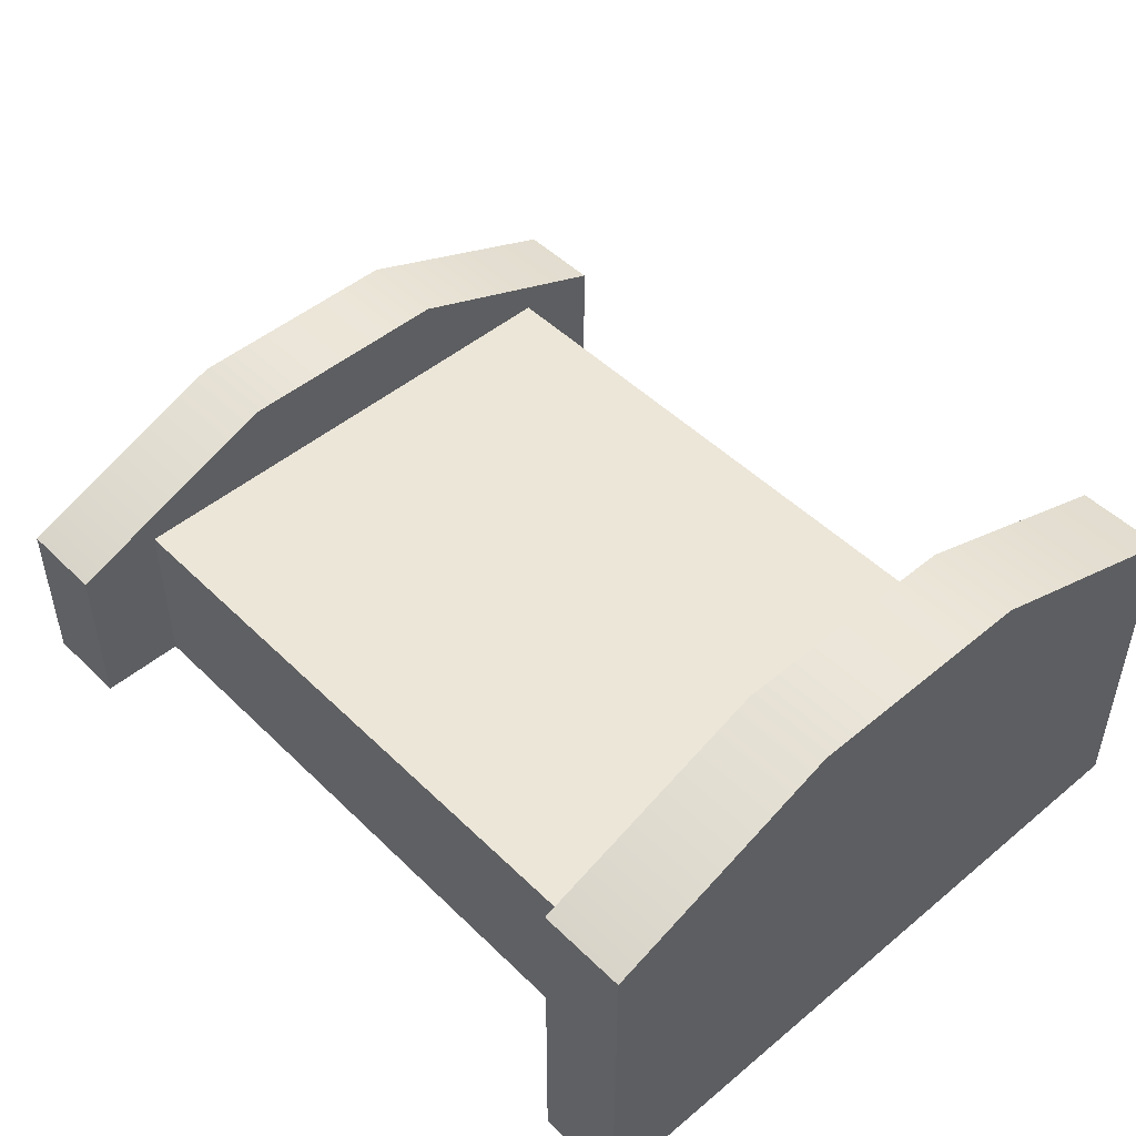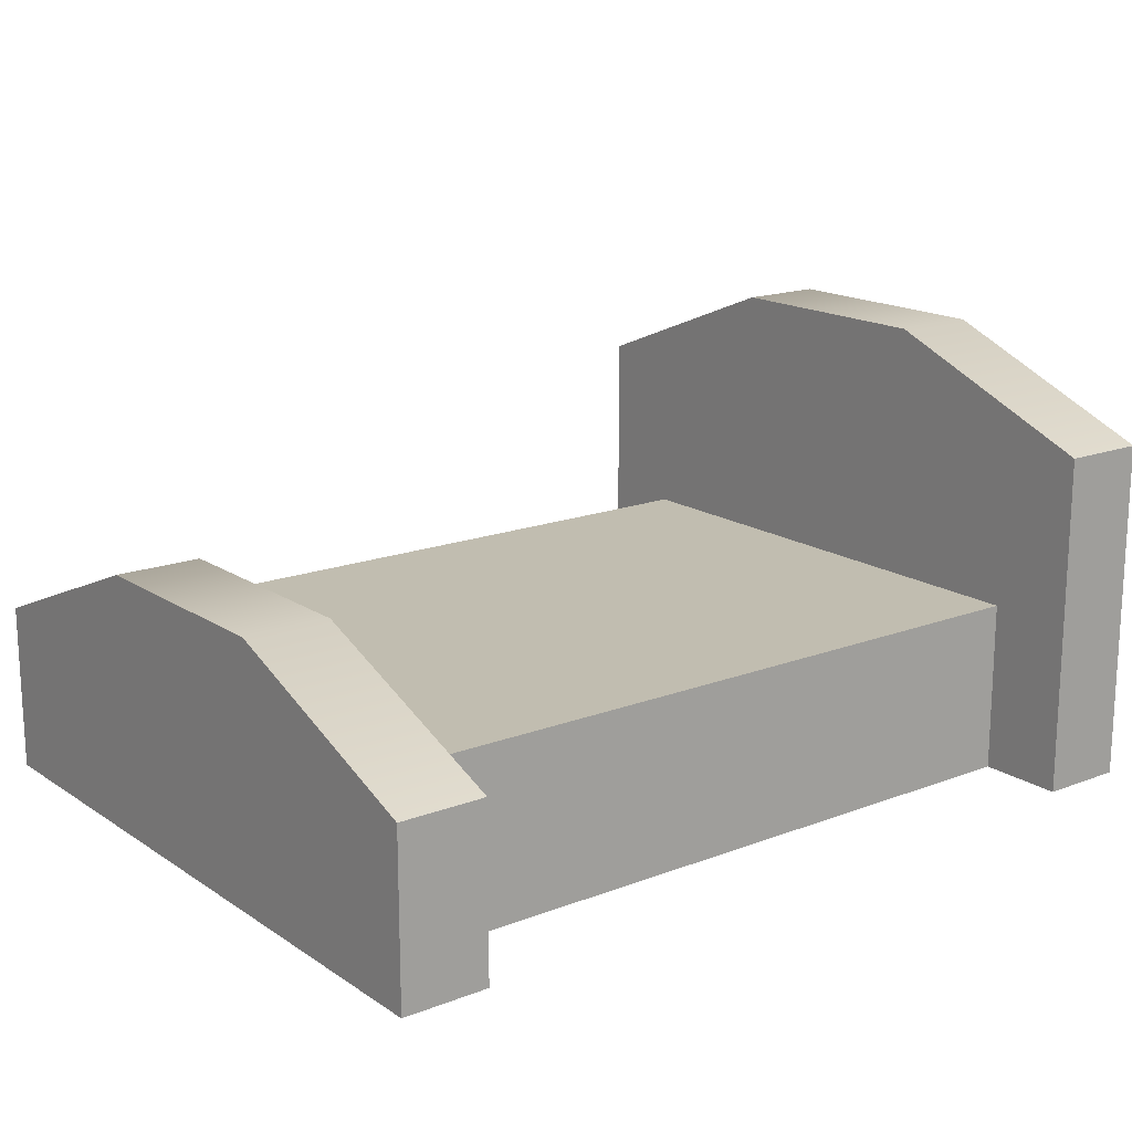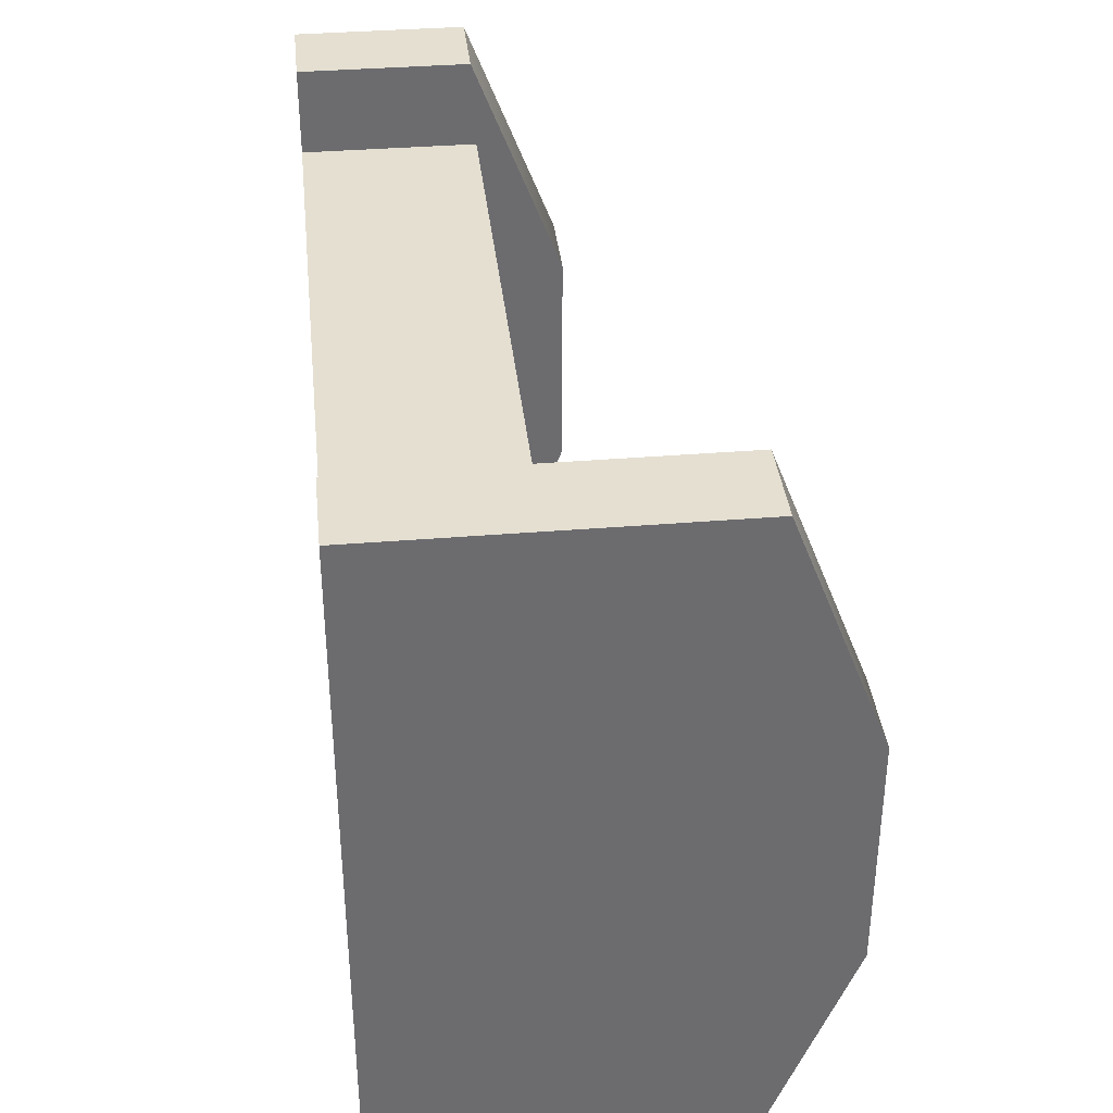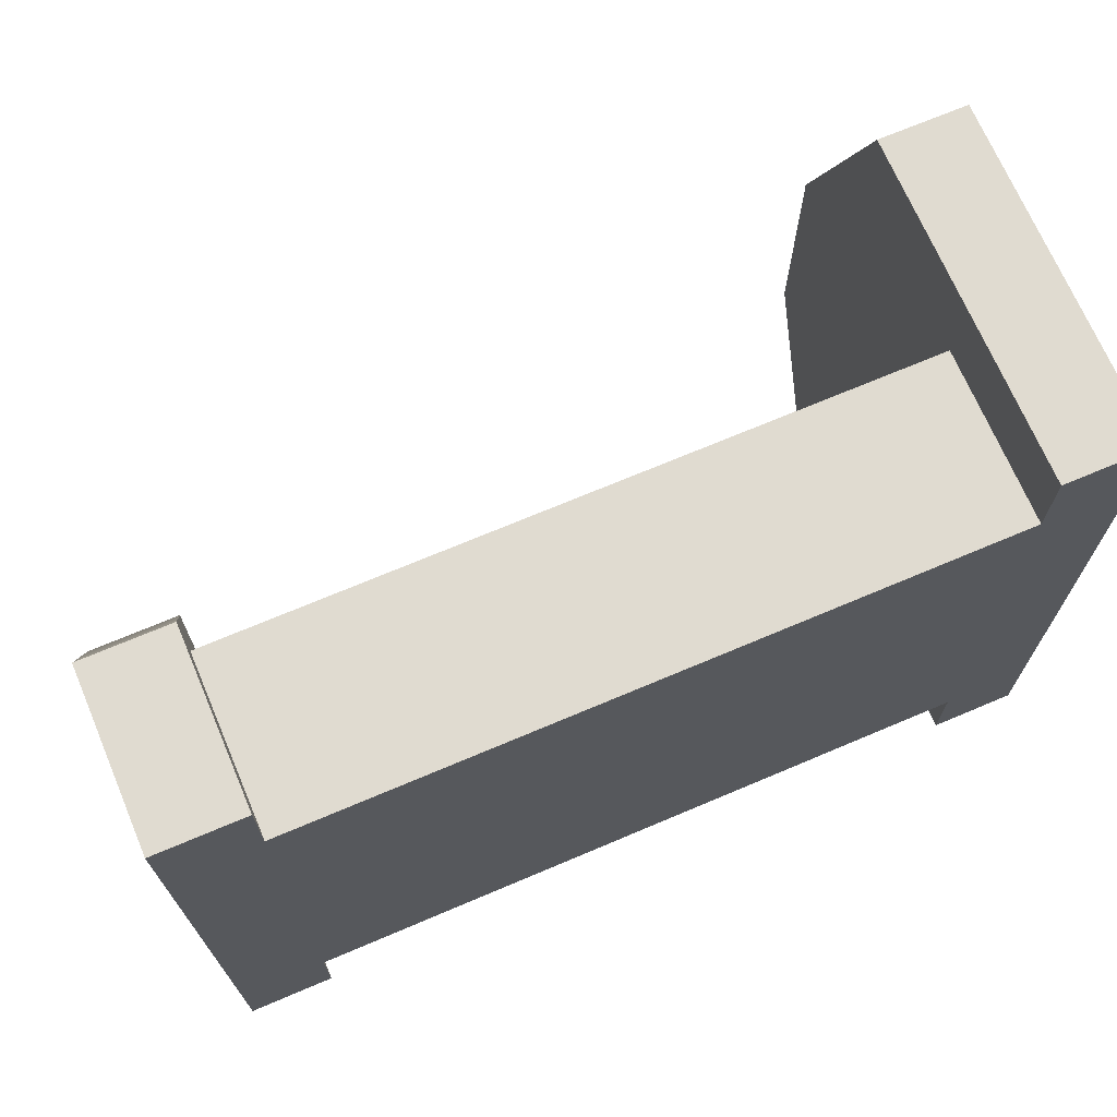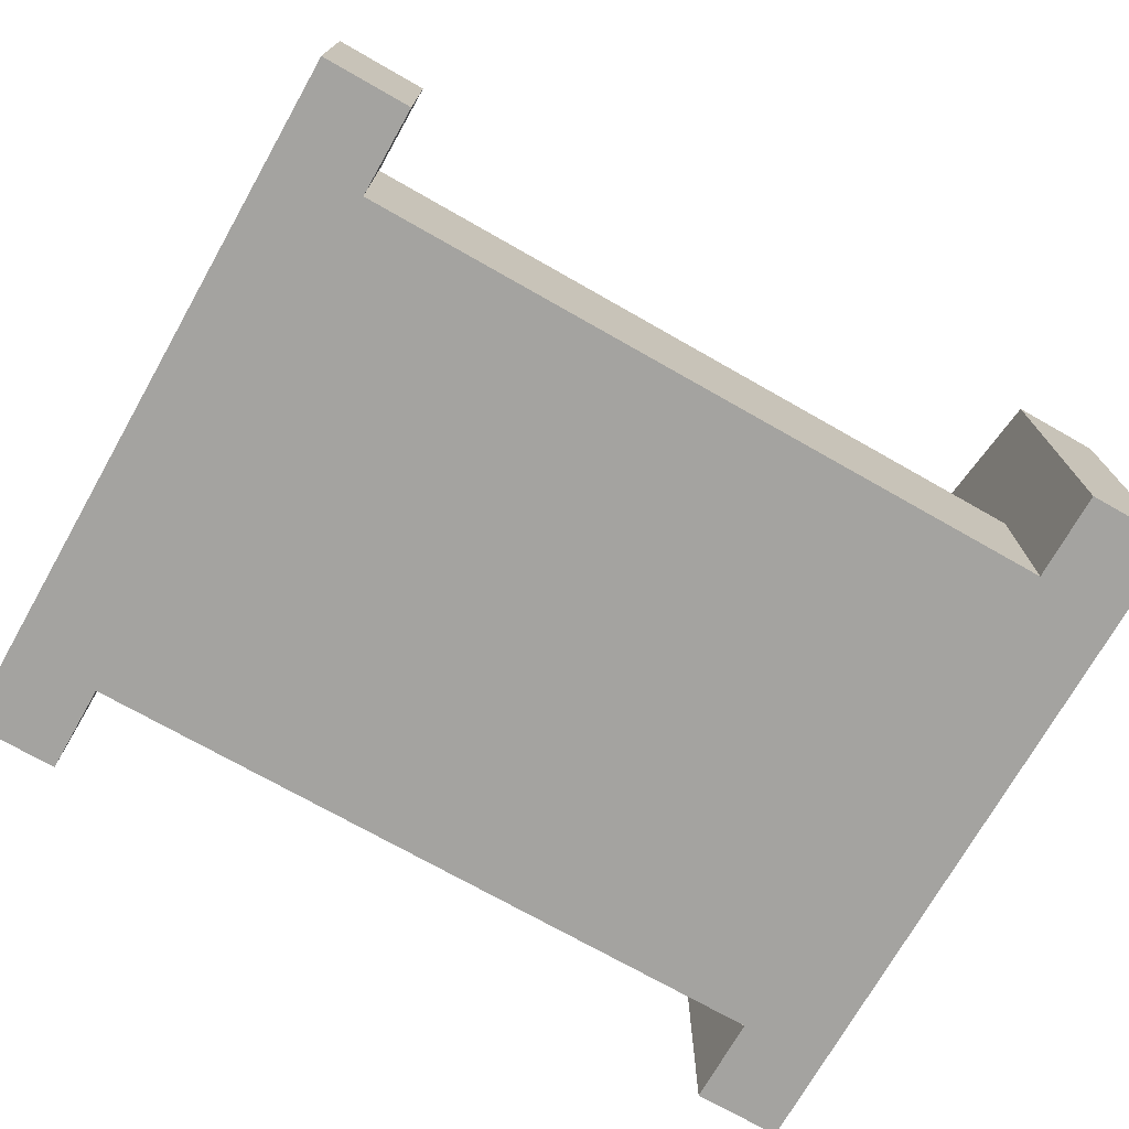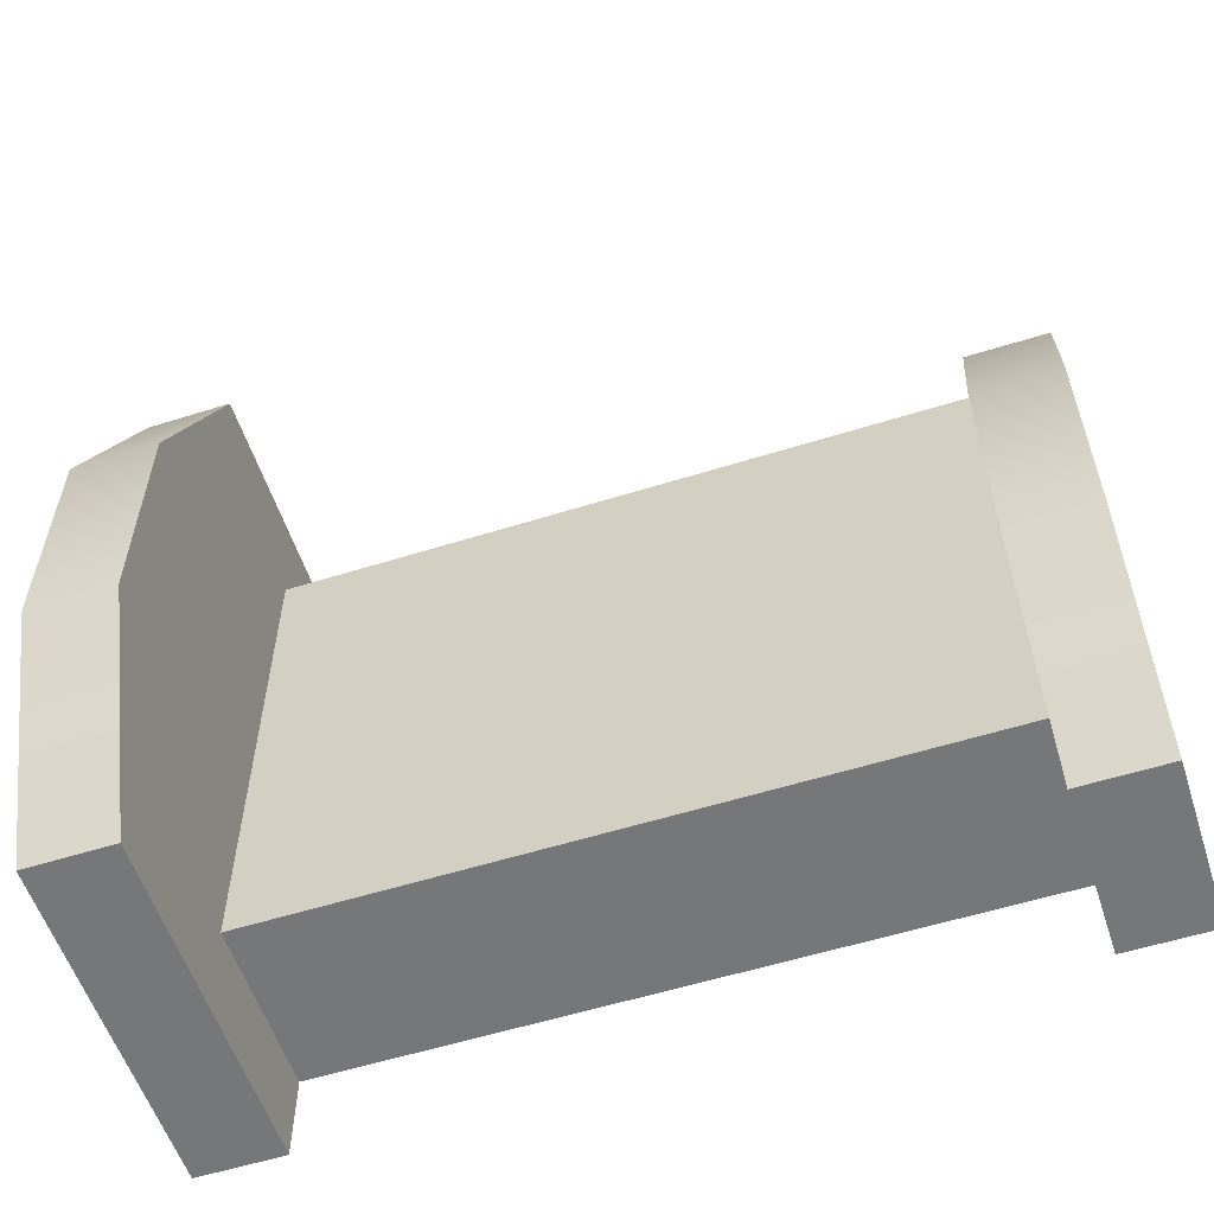
<metadata>
{"format":"obj","ext":"obj","renderer":"f3d","projection":"perspective","resolution":1024,"background":"white","views":[{"elev":48.6,"azim":47.2,"up":"+Y"},{"elev":16.7,"azim":-37.6,"up":"+Y"},{"elev":36.6,"azim":83.9,"up":"+Z"},{"elev":70.0,"azim":-23.0,"up":"+Z"},{"elev":-73.0,"azim":-29.6,"up":"+Y"},{"elev":-57.0,"azim":-161.9,"up":"+Z"}]}
</metadata>
<code>
v  -0.8 0.5 0.6
v  -0.8 0.5 -0.6
v  0.8 0.5 -0.6
v  0.8 0.5 0.6
v  -0.8 0.9 0.6
v  0.8 0.9 0.6
v  0.8 0.9 -0.6
v  -0.8 0.9 -0.6
v  0.8 0.5 0.8
v  0.8 0.5 -0.8
v  1 0.5 -0.8
v  1 0.5 0.8
v  0.8 1.291 0.8
v  1 1.291 0.8
v  1 1.5 0.2667
v  0.8 1.5 0.2667
v  1 1.5 -0.2667
v  0.8 1.5 -0.2667
v  1 1.291 -0.8
v  0.8 1.291 -0.8
v  -1 0.5 0.8
v  -1 0.5 -0.8
v  -0.8 0.5 -0.8
v  -0.8 0.5 0.8
v  -1 0.8906 0.8
v  -0.8 0.8906 0.8
v  -0.8 1.1 0.2667
v  -1 1.1 0.2667
v  -0.8 1.1 -0.2667
v  -1 1.1 -0.2667
v  -0.8 0.8906 -0.8
v  -1 0.8906 -0.8
g Bed_Building
f 1 2 3
f 3 4 1
f 5 6 7
f 7 8 5
f 1 4 6
f 6 5 1
f 4 3 7
f 7 6 4
f 3 2 8
f 8 7 3
f 2 1 5
f 5 8 2
f 9 10 11
f 11 12 9
f 13 14 15
f 15 16 13
f 16 15 17
f 17 18 16
f 18 17 19
f 19 20 18
f 9 12 14
f 14 13 9
f 11 19 17
f 11 17 15
f 12 11 15
f 12 15 14
f 11 10 20
f 20 19 11
f 10 9 13
f 10 13 16
f 10 16 18
f 10 18 20
f 21 22 23
f 23 24 21
f 25 26 27
f 27 28 25
f 28 27 29
f 29 30 28
f 30 29 31
f 31 32 30
f 21 24 26
f 26 25 21
f 23 31 29
f 23 29 27
f 24 23 27
f 24 27 26
f 23 22 32
f 32 31 23
f 22 21 25
f 22 25 28
f 22 28 30
f 22 30 32

</code>
